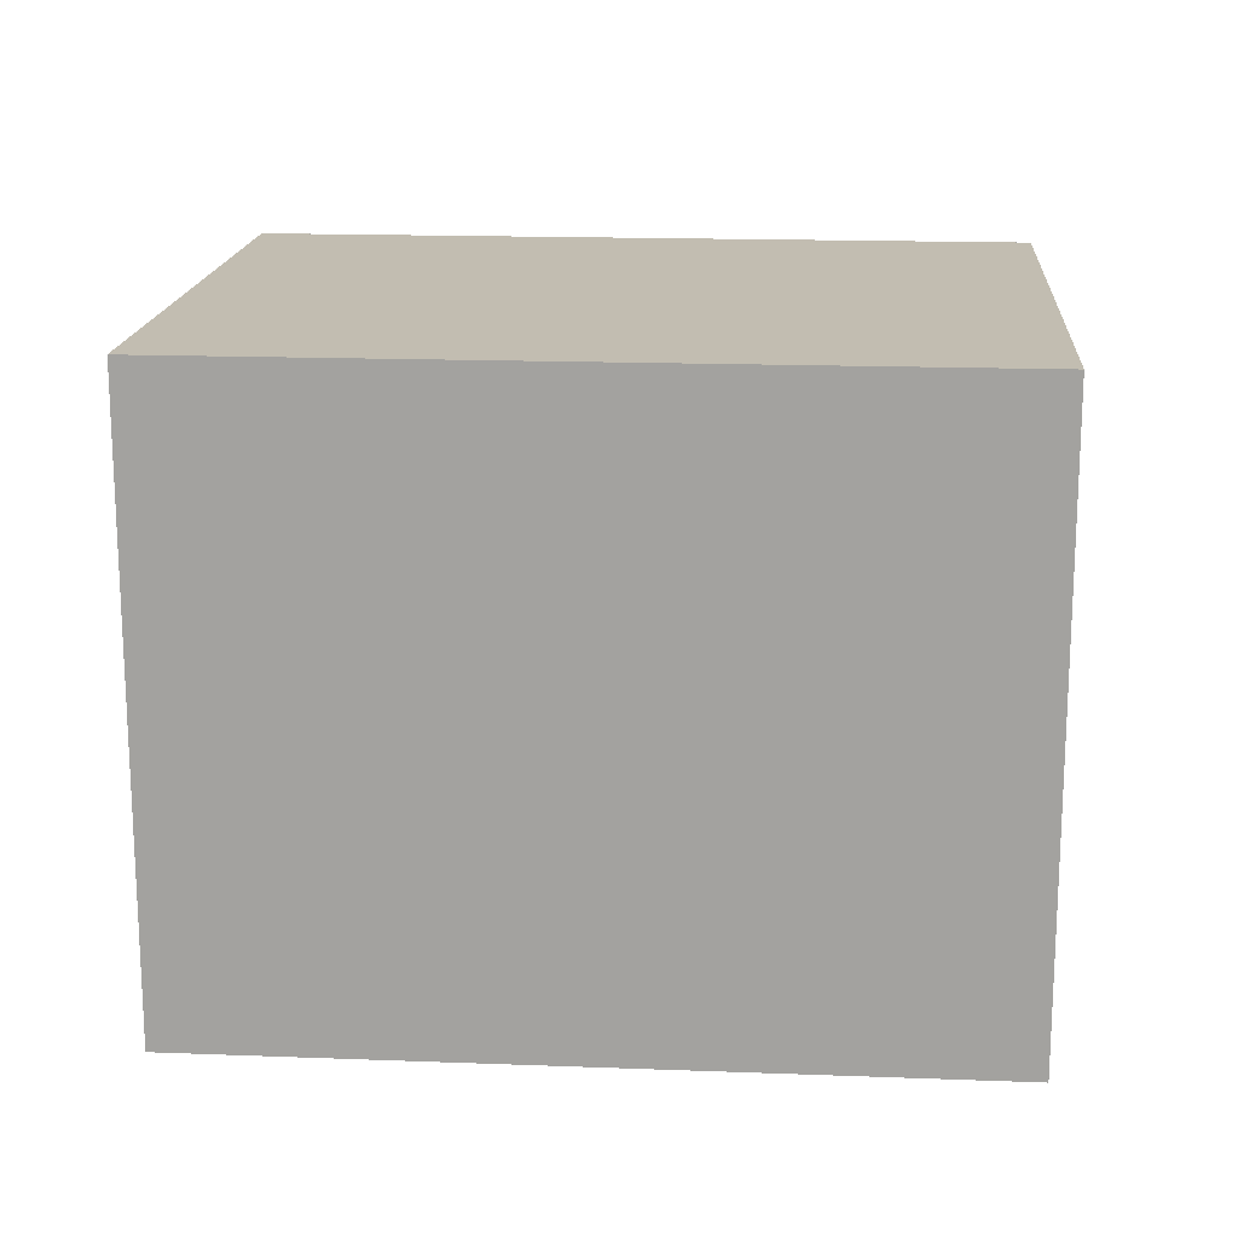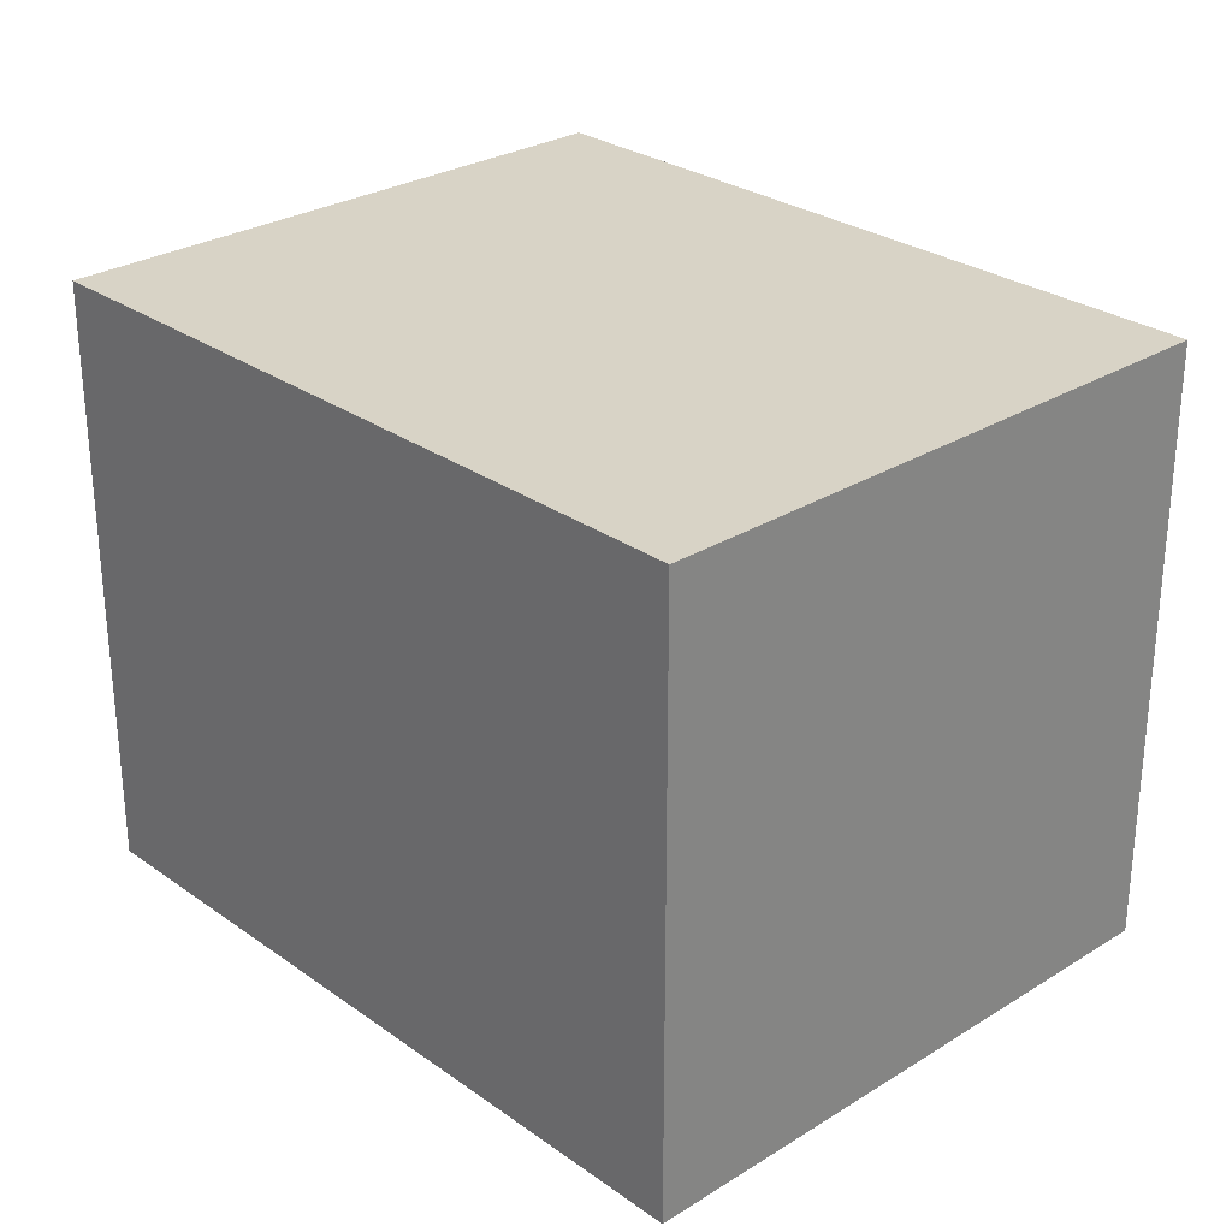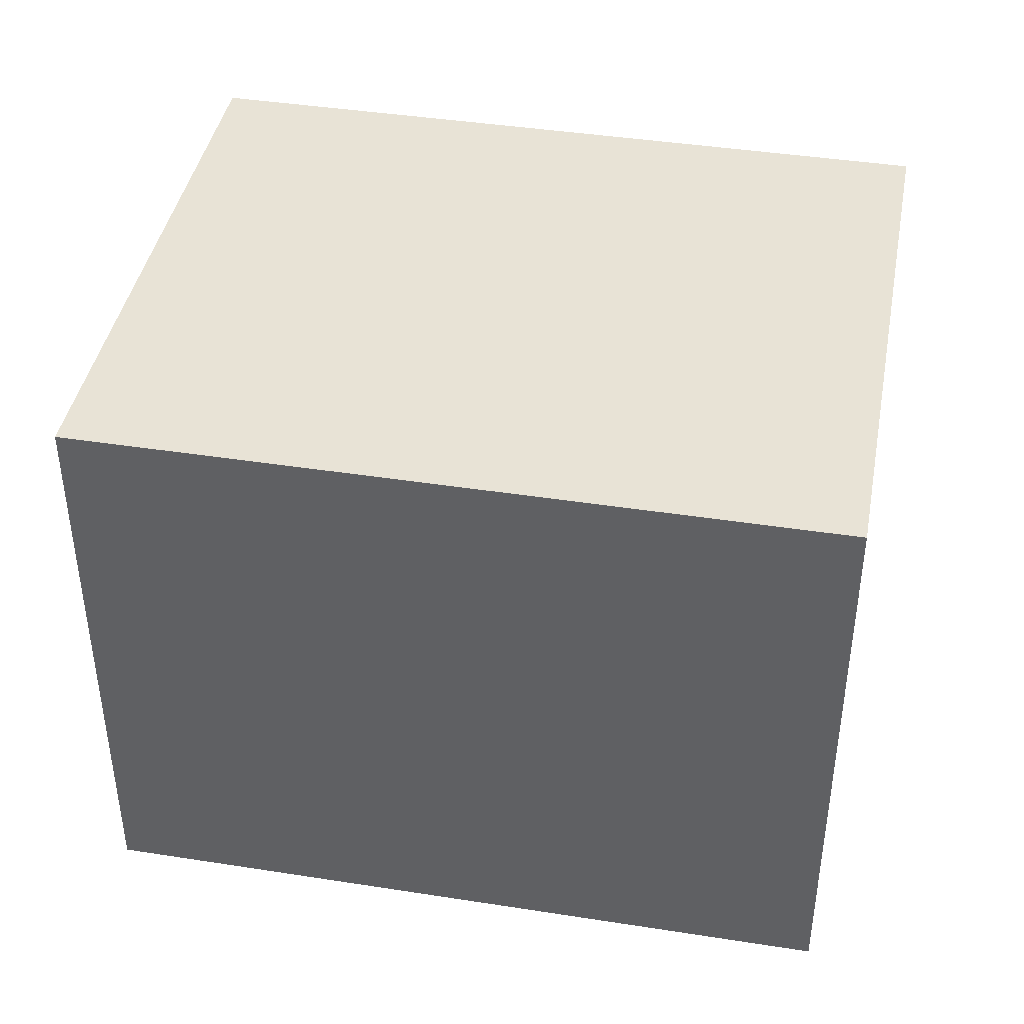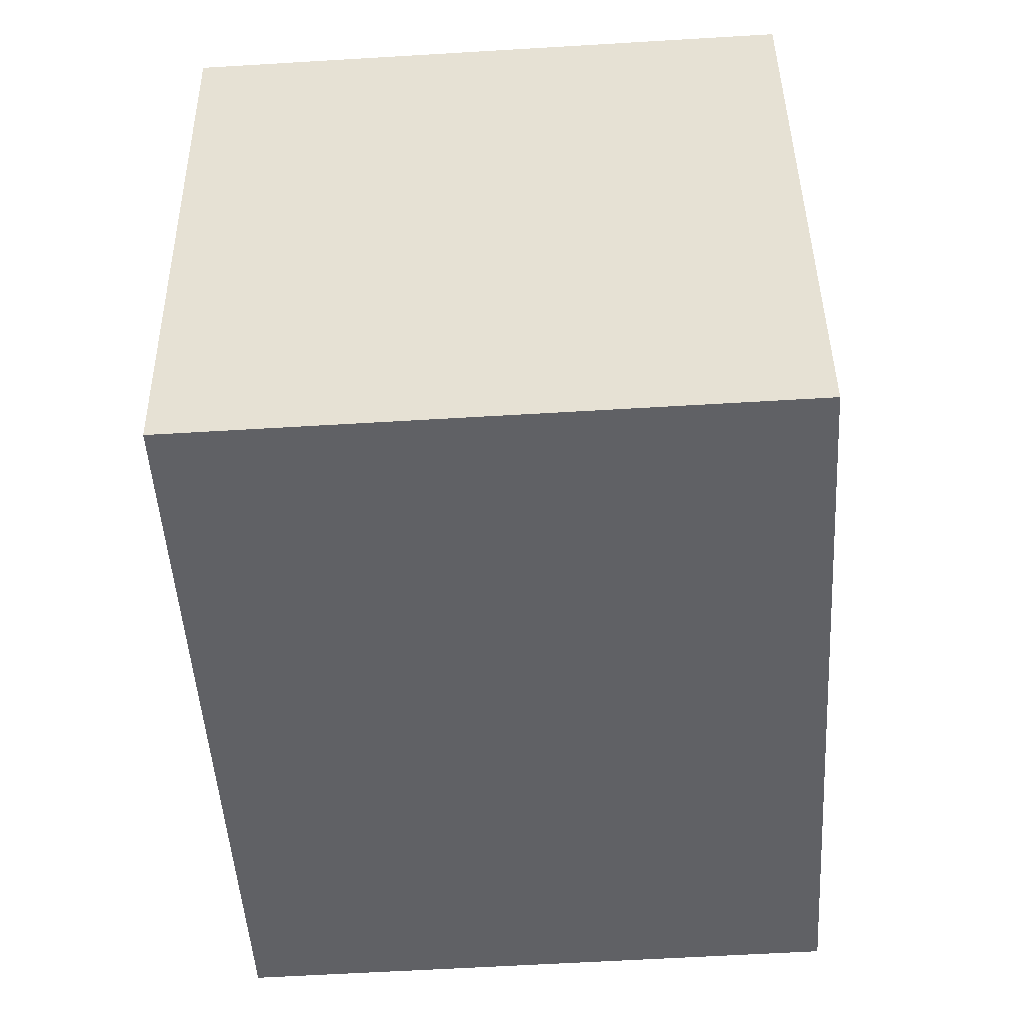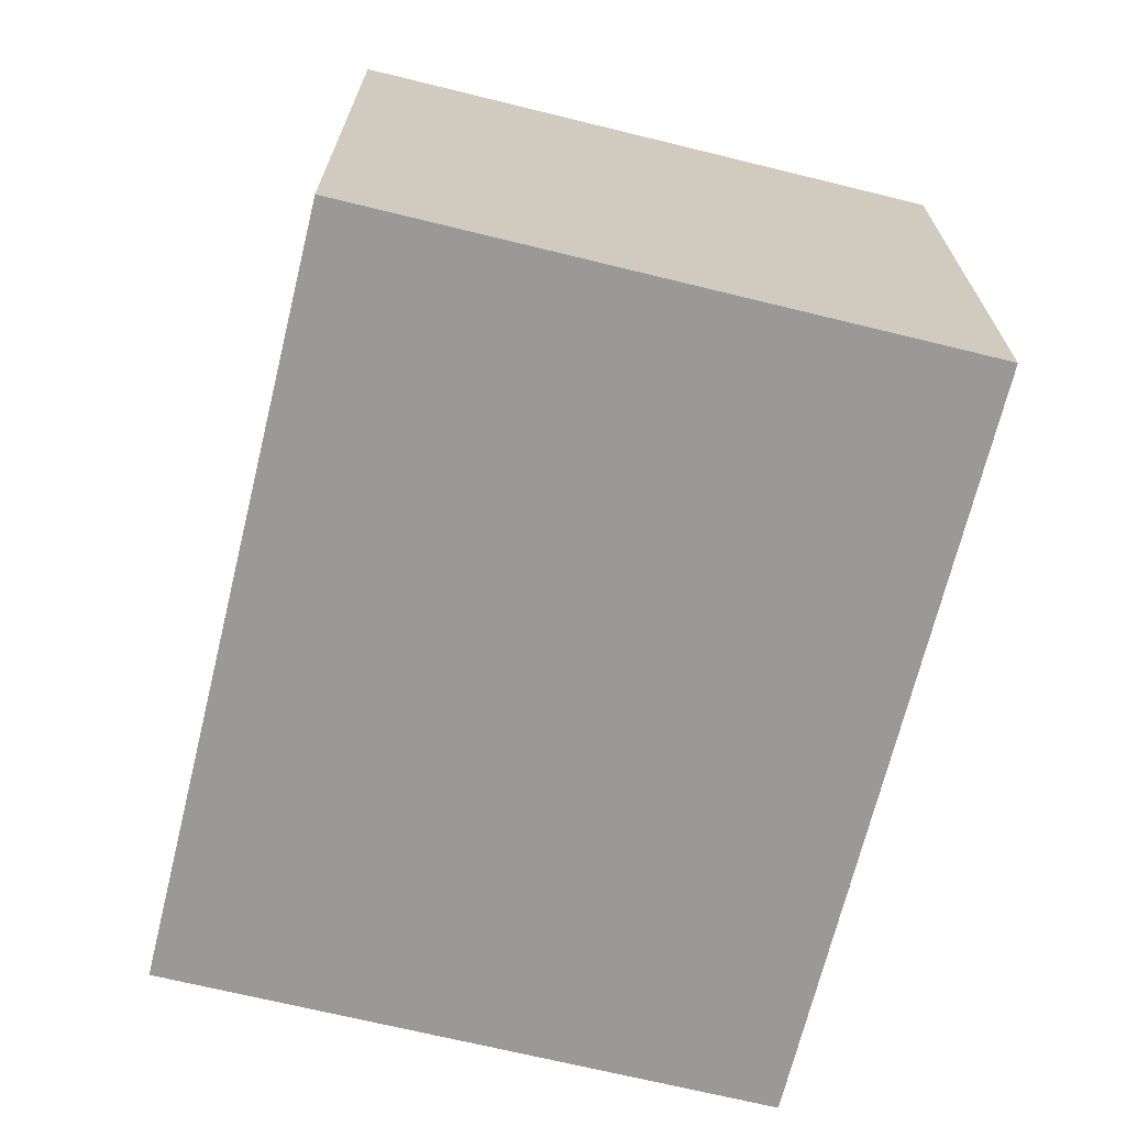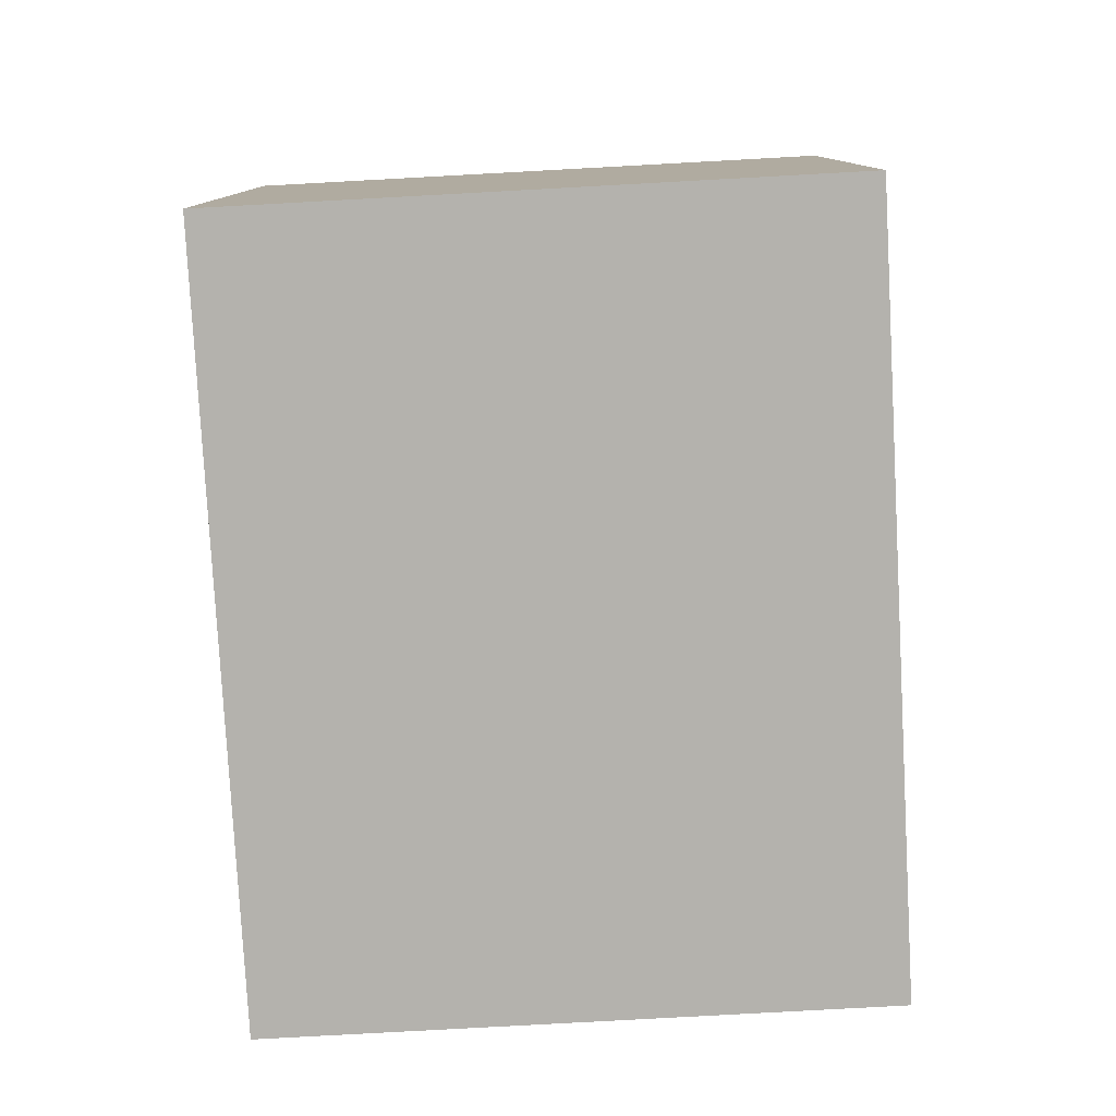
<metadata>
{"format":"obj","ext":"obj","renderer":"f3d","projection":"perspective","resolution":1024,"background":"white","views":[{"elev":16.9,"azim":-163.6,"up":"+Y"},{"elev":28.1,"azim":58.9,"up":"+Y"},{"elev":41.9,"azim":-157.3,"up":"+Y"},{"elev":-60.6,"azim":93.5,"up":"+Z"},{"elev":-69.1,"azim":88.3,"up":"+Y"},{"elev":-79.6,"azim":105.2,"up":"+Y"}]}
</metadata>
<code>
v  3.134 2.535 -0.67
v  0.537 2.535 2.512
v  3.672 2.535 1.842
v  0 2.535 1.552e-16
v  3.672 -1.128e-16 1.842
v  3.134 4.103e-17 -0.67
v  0 0 0
v  0.537 -1.538e-16 2.512
g defaultobject
f 1 2 3
f 2 1 4
f 5 1 3
f 1 5 6
f 6 4 1
f 4 6 7
f 7 2 4
f 2 7 8
f 8 3 2
f 3 8 5
f 8 6 5
f 6 8 7

</code>
